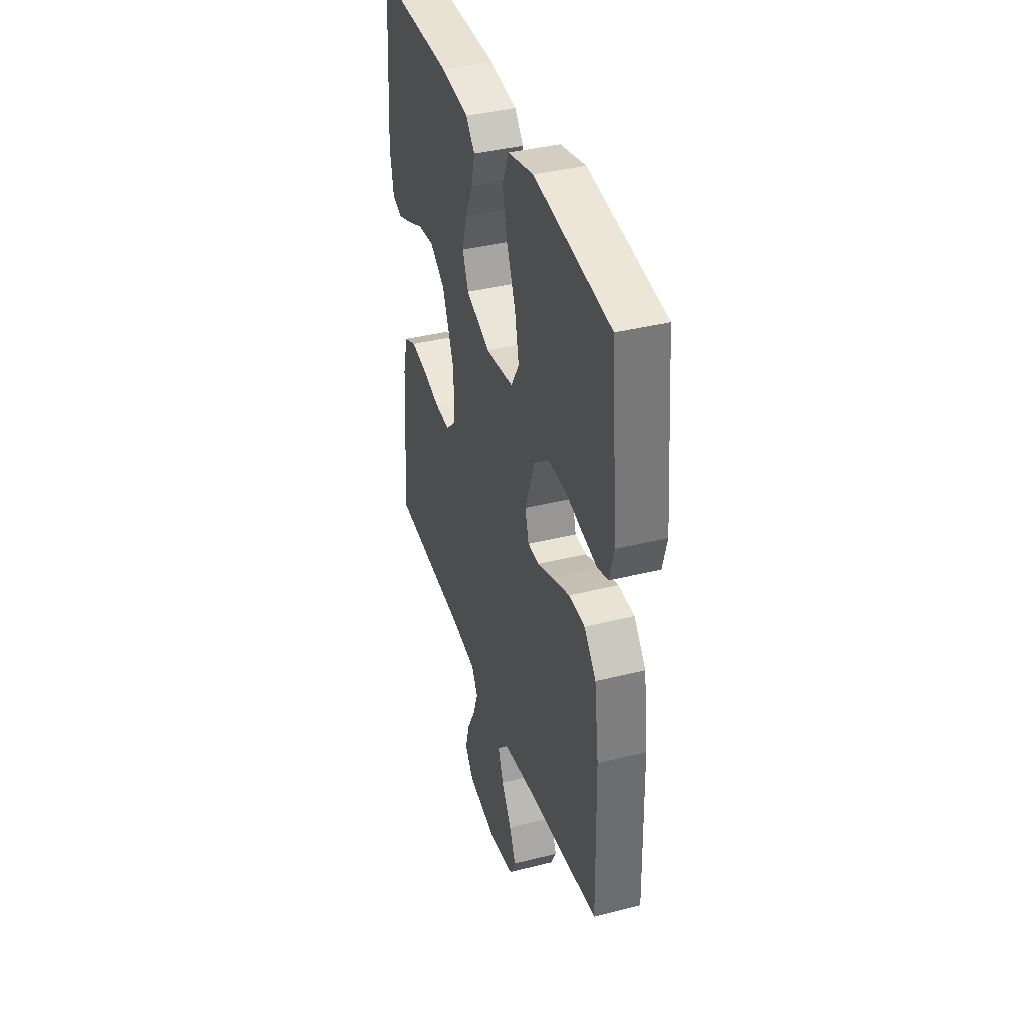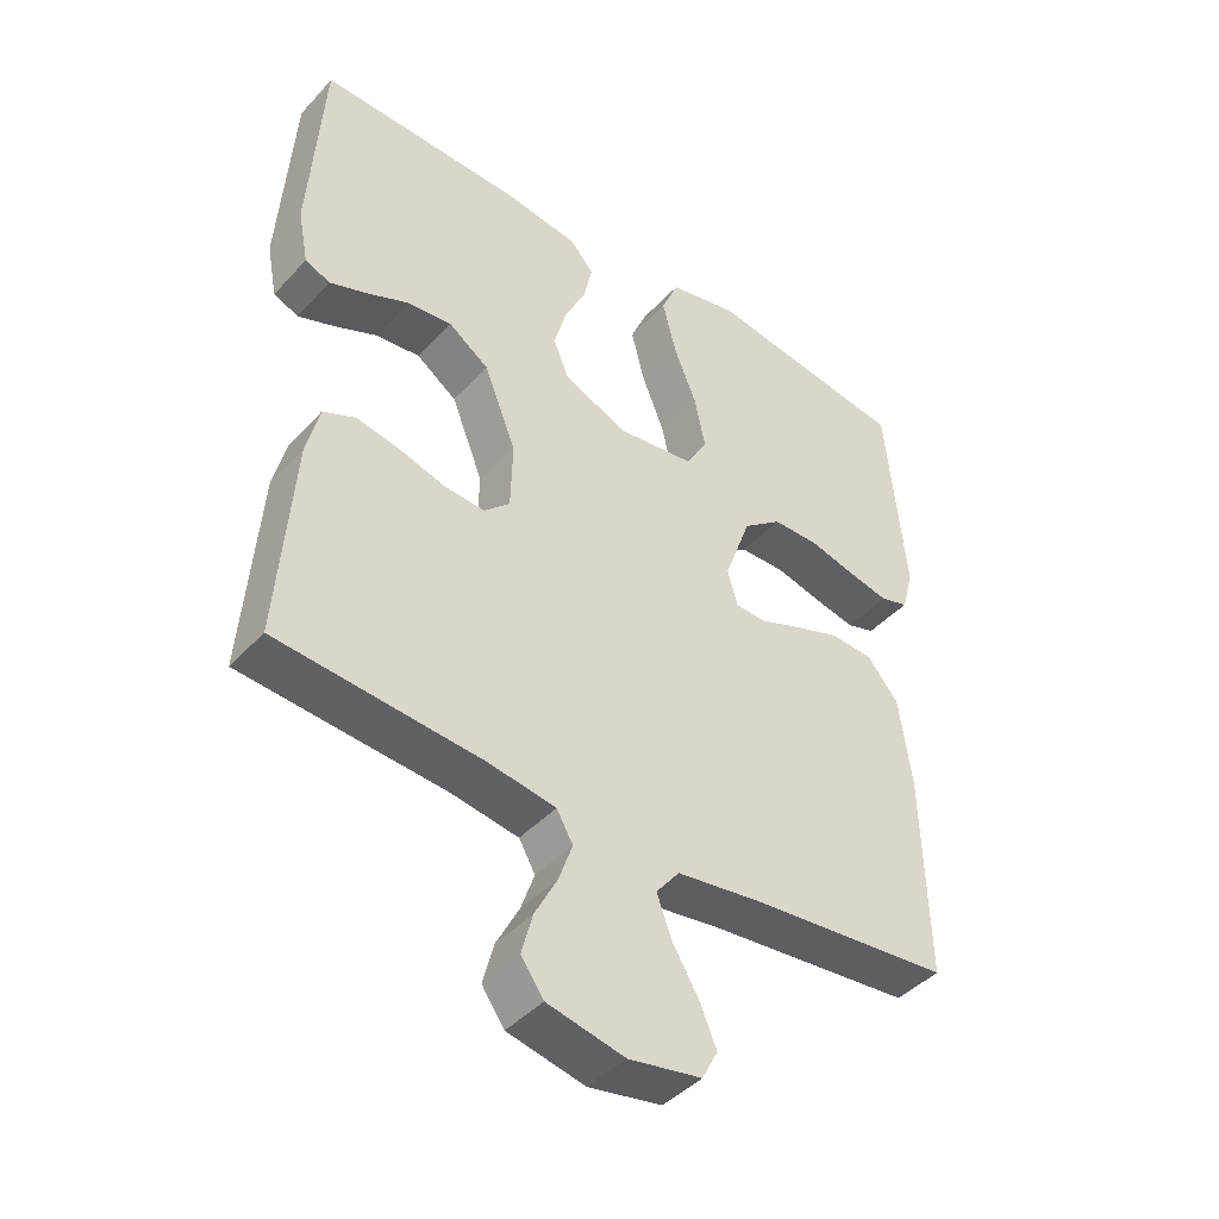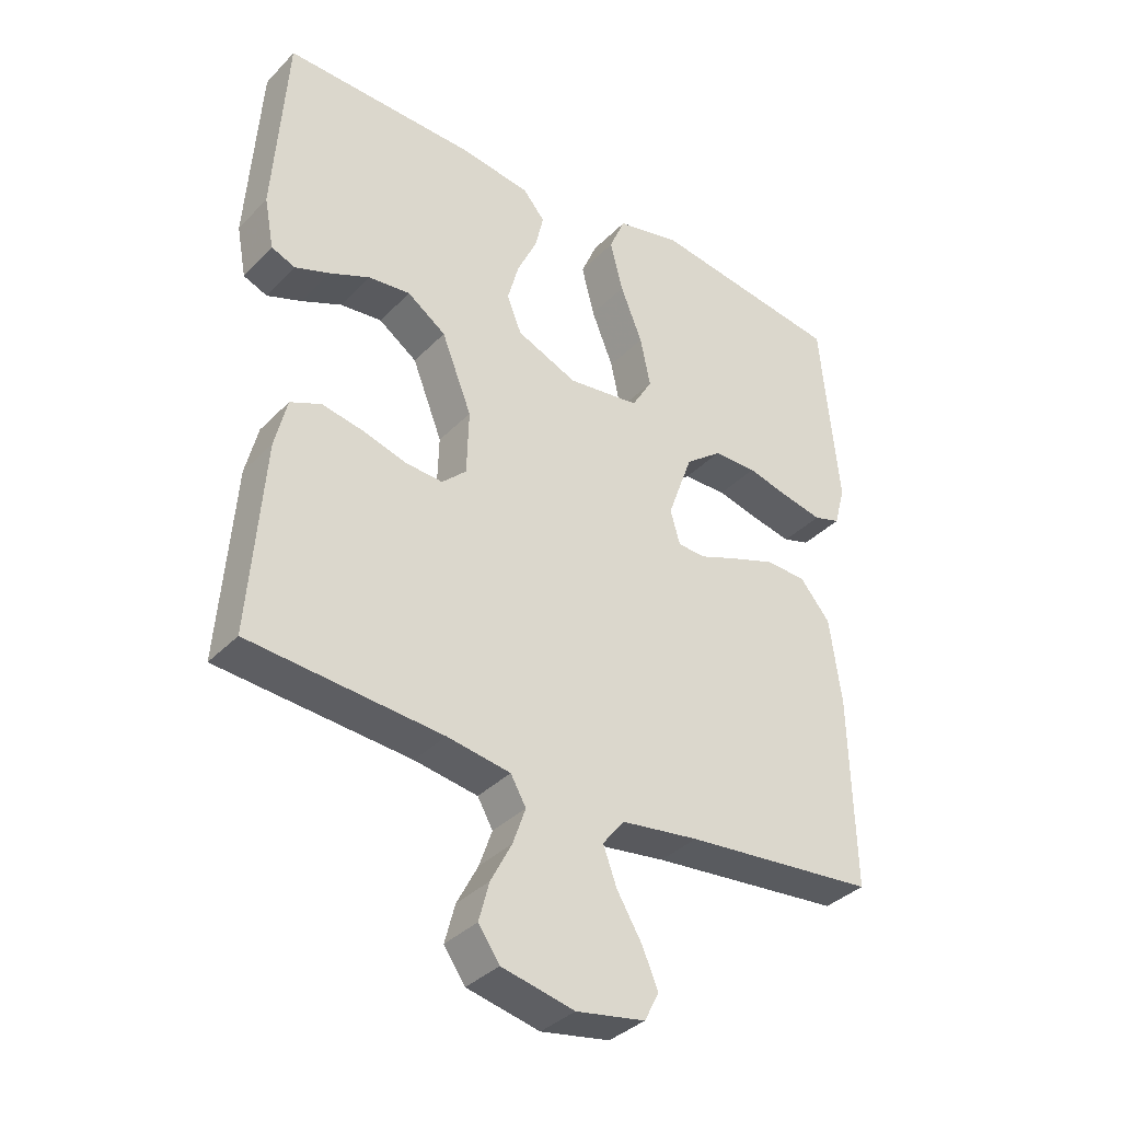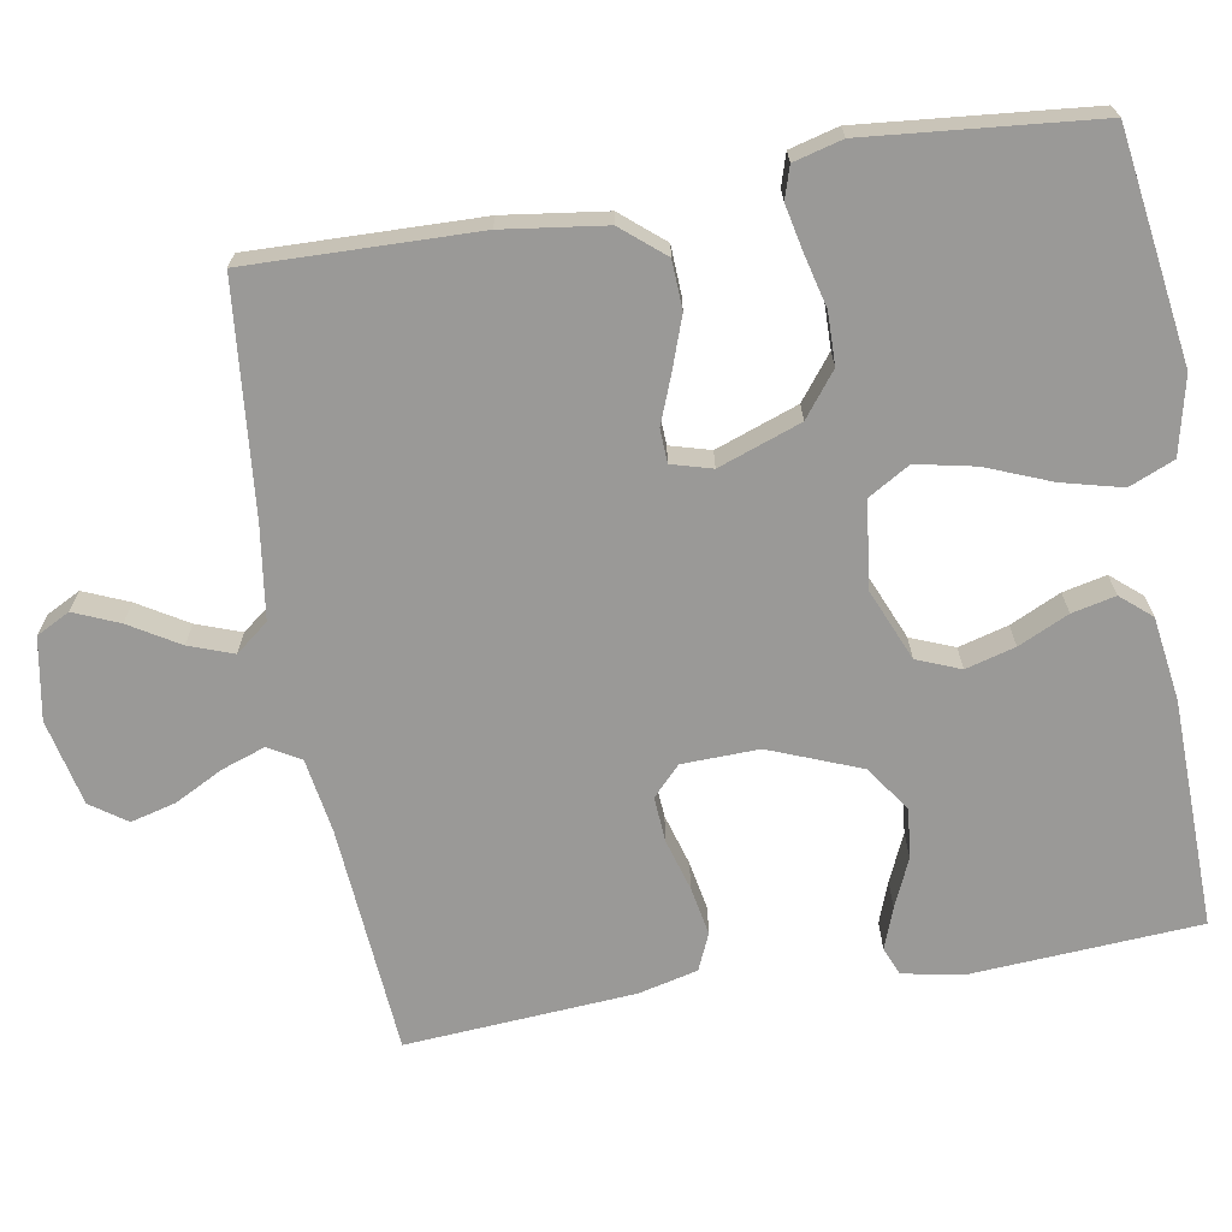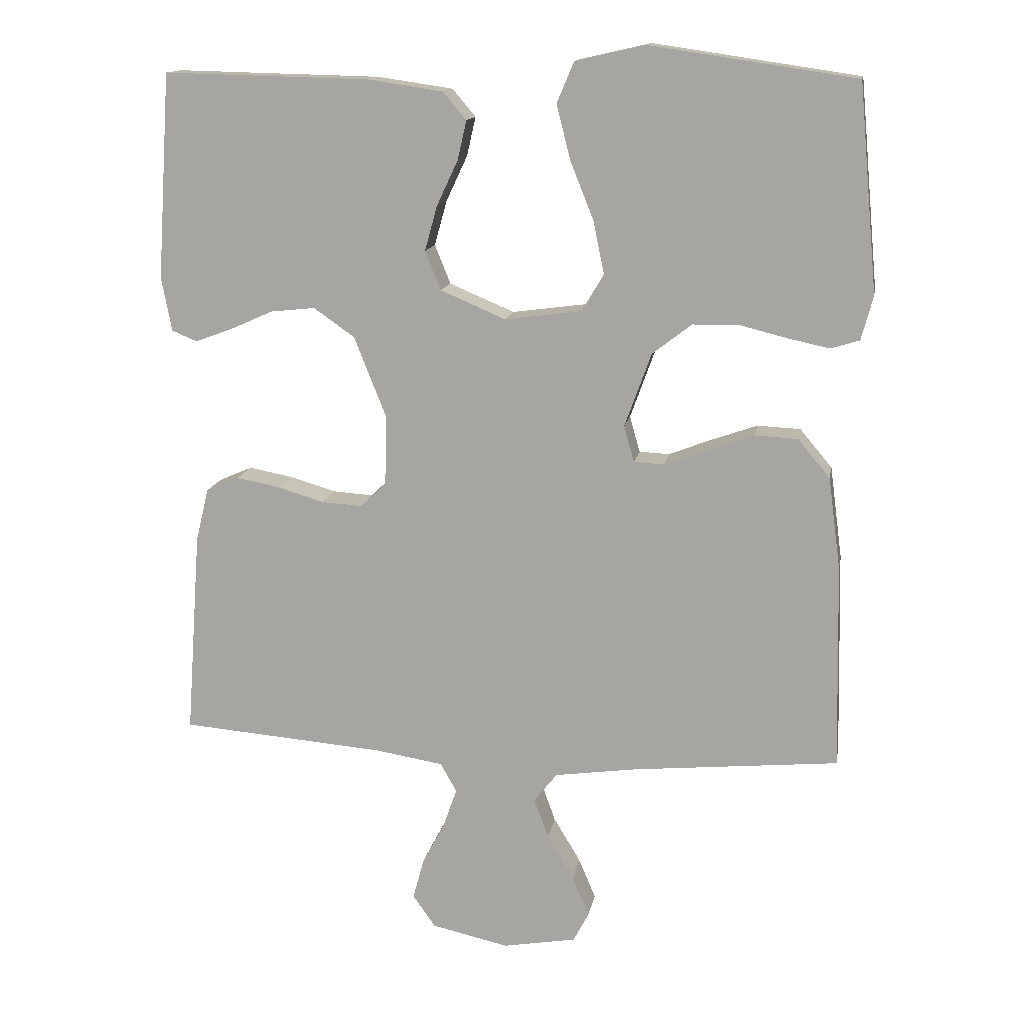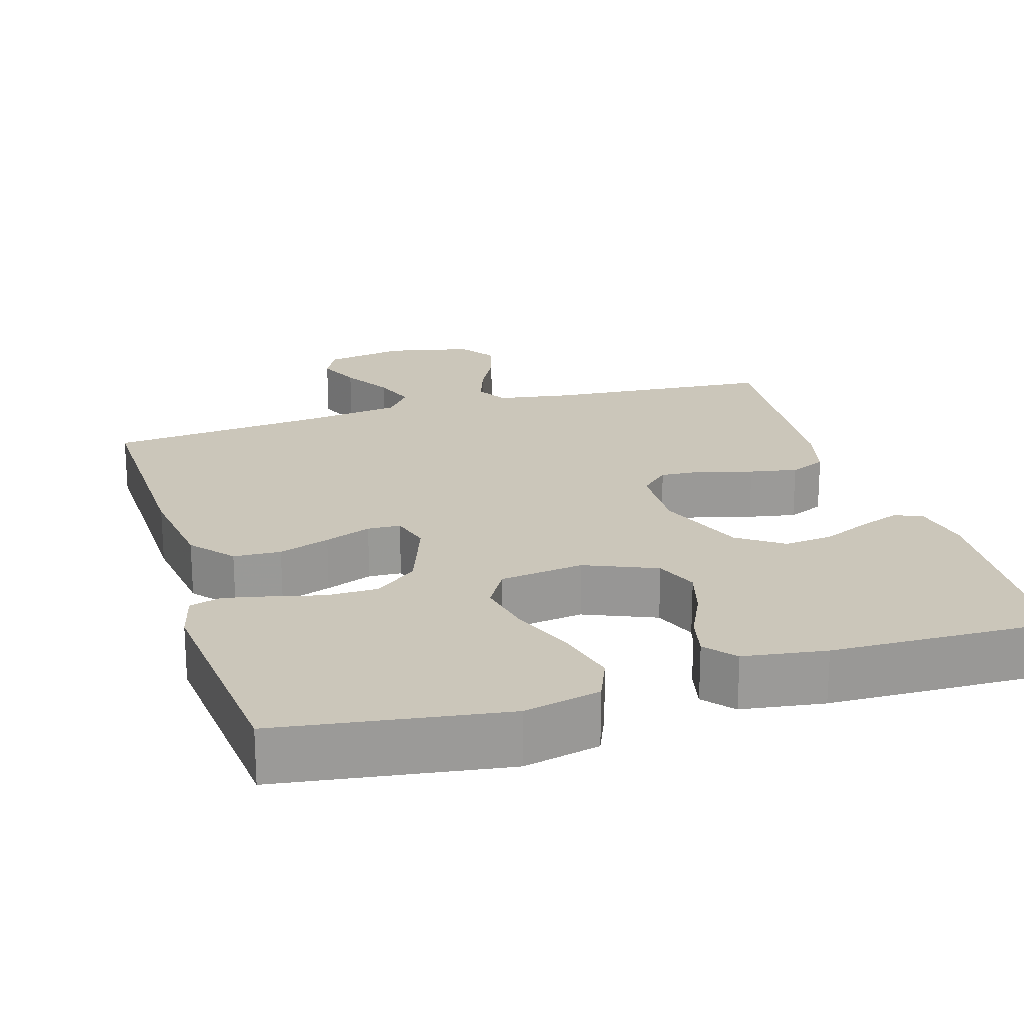
<metadata>
{"format":"obj","ext":"obj","renderer":"f3d","projection":"perspective","resolution":1024,"background":"white","views":[{"elev":38.3,"azim":-107.7,"up":"+Z"},{"elev":-43.1,"azim":141.2,"up":"+Z"},{"elev":-36.2,"azim":142.4,"up":"+Z"},{"elev":-68.9,"azim":-80.3,"up":"+Y"},{"elev":14.0,"azim":-170.1,"up":"+Z"},{"elev":21.1,"azim":-16.9,"up":"+Y"}]}
</metadata>
<code>
v 0.5 0.07 0.5
v 0.52 0.07 0.2
v 0.505 0.07 0.121
v 0.468 0.07 0.106
v 0.414 0.07 0.126
v 0.351 0.07 0.154
v 0.286 0.07 0.161
v 0.226 0.07 0.119
v 0.179 0.07 0
v 0.182 0.07 -0.101
v 0.22 0.07 -0.137
v 0.279 0.07 -0.133
v 0.347 0.07 -0.113
v 0.411 0.07 -0.101
v 0.459 0.07 -0.122
v 0.478 0.07 -0.2
v 0.5 0.07 -0.5
v 0.2 0.07 -0.524
v 0.101 0.07 -0.54
v 0.077 0.07 -0.582
v 0.097 0.07 -0.639
v 0.13 0.07 -0.702
v 0.146 0.07 -0.762
v 0.113 0.07 -0.809
v 0 0.07 -0.834
v -0.107 0.07 -0.815
v -0.13 0.07 -0.771
v -0.105 0.07 -0.712
v -0.066 0.07 -0.647
v -0.045 0.07 -0.589
v -0.079 0.07 -0.546
v -0.2 0.07 -0.529
v -0.5 0.07 -0.5
v -0.493 0.07 -0.2
v -0.475 0.07 -0.066
v -0.428 0.07 -0.01
v -0.365 0.07 -0.007
v -0.297 0.07 -0.031
v -0.235 0.07 -0.055
v -0.191 0.07 -0.053
v -0.176 0.07 0
v -0.215 0.07 0.108
v -0.272 0.07 0.152
v -0.34 0.07 0.153
v -0.408 0.07 0.136
v -0.469 0.07 0.123
v -0.511 0.07 0.136
v -0.528 0.07 0.2
v -0.5 0.07 0.5
v -0.2 0.07 0.544
v -0.099 0.07 0.521
v -0.074 0.07 0.462
v -0.094 0.07 0.383
v -0.128 0.07 0.298
v -0.144 0.07 0.221
v -0.112 0.07 0.167
v 0 0.07 0.152
v 0.095 0.07 0.192
v 0.118 0.07 0.249
v 0.1 0.07 0.314
v 0.069 0.07 0.38
v 0.056 0.07 0.437
v 0.09 0.07 0.477
v 0.2 0.07 0.493
v 0.5 0 0.5
v 0.52 0 0.2
v 0.505 0 0.121
v 0.468 0 0.106
v 0.414 0 0.126
v 0.351 0 0.154
v 0.286 0 0.161
v 0.226 0 0.119
v 0.179 0 0
v 0.182 0 -0.101
v 0.22 0 -0.137
v 0.279 0 -0.133
v 0.347 0 -0.113
v 0.411 0 -0.101
v 0.459 0 -0.122
v 0.478 0 -0.2
v 0.5 0 -0.5
v 0.2 0 -0.524
v 0.101 0 -0.54
v 0.077 0 -0.582
v 0.097 0 -0.639
v 0.13 0 -0.702
v 0.146 0 -0.762
v 0.113 0 -0.809
v 0 0 -0.834
v -0.107 0 -0.815
v -0.13 0 -0.771
v -0.105 0 -0.712
v -0.066 0 -0.647
v -0.045 0 -0.589
v -0.079 0 -0.546
v -0.2 0 -0.529
v -0.5 0 -0.5
v -0.493 0 -0.2
v -0.475 0 -0.066
v -0.428 0 -0.01
v -0.365 0 -0.007
v -0.297 0 -0.031
v -0.235 0 -0.055
v -0.191 0 -0.053
v -0.176 0 0
v -0.215 0 0.108
v -0.272 0 0.152
v -0.34 0 0.153
v -0.408 0 0.136
v -0.469 0 0.123
v -0.511 0 0.136
v -0.528 0 0.2
v -0.5 0 0.5
v -0.2 0 0.544
v -0.099 0 0.521
v -0.074 0 0.462
v -0.094 0 0.383
v -0.128 0 0.298
v -0.144 0 0.221
v -0.112 0 0.167
v 0 0 0.152
v 0.095 0 0.192
v 0.118 0 0.249
v 0.1 0 0.314
v 0.069 0 0.38
v 0.056 0 0.437
v 0.09 0 0.477
v 0.2 0 0.493
f 60 61 62 63
f 59 60 63 64
f 51 52 53 54
f 51 54 55
f 50 51 55
f 49 50 55
f 48 49 55 56
f 44 45 46 47
f 44 47 48
f 43 44 48 56
f 36 37 38 39
f 34 35 36 39
f 32 33 34 39
f 31 32 39 40
f 30 31 40 41
f 26 27 28 29
f 26 29 30
f 25 26 30
f 24 25 30
f 21 22 23 24
f 20 21 24 30
f 19 20 30 41
f 15 16 17 18
f 12 13 14 15
f 11 12 15 18
f 10 11 18 19
f 3 4 5 6
f 1 2 3 6
f 59 64 1 6
f 58 59 6 7
f 57 58 7 8
f 42 43 56 57
f 42 57 8 9
f 19 41 42
f 9 10 19 42
f 127 126 125 124
f 128 127 124 123
f 118 117 116 115
f 119 118 115
f 119 115 114
f 119 114 113
f 120 119 113 112
f 111 110 109 108
f 112 111 108
f 120 112 108 107
f 103 102 101 100
f 103 100 99 98
f 103 98 97 96
f 104 103 96 95
f 105 104 95 94
f 93 92 91 90
f 94 93 90
f 94 90 89
f 94 89 88
f 88 87 86 85
f 94 88 85 84
f 105 94 84 83
f 82 81 80 79
f 79 78 77 76
f 82 79 76 75
f 83 82 75 74
f 70 69 68 67
f 70 67 66 65
f 70 65 128 123
f 71 70 123 122
f 72 71 122 121
f 121 120 107 106
f 73 72 121 106
f 106 105 83
f 106 83 74 73
f 1 65 66 2
f 2 66 67 3
f 3 67 68 4
f 4 68 69 5
f 5 69 70 6
f 6 70 71 7
f 7 71 72 8
f 8 72 73 9
f 9 73 74 10
f 10 74 75 11
f 11 75 76 12
f 12 76 77 13
f 13 77 78 14
f 14 78 79 15
f 15 79 80 16
f 16 80 81 17
f 17 81 82 18
f 18 82 83 19
f 19 83 84 20
f 20 84 85 21
f 21 85 86 22
f 22 86 87 23
f 23 87 88 24
f 24 88 89 25
f 25 89 90 26
f 26 90 91 27
f 27 91 92 28
f 28 92 93 29
f 29 93 94 30
f 30 94 95 31
f 31 95 96 32
f 32 96 97 33
f 33 97 98 34
f 34 98 99 35
f 35 99 100 36
f 36 100 101 37
f 37 101 102 38
f 38 102 103 39
f 39 103 104 40
f 40 104 105 41
f 41 105 106 42
f 42 106 107 43
f 43 107 108 44
f 44 108 109 45
f 45 109 110 46
f 46 110 111 47
f 47 111 112 48
f 48 112 113 49
f 49 113 114 50
f 50 114 115 51
f 51 115 116 52
f 52 116 117 53
f 53 117 118 54
f 54 118 119 55
f 55 119 120 56
f 56 120 121 57
f 57 121 122 58
f 58 122 123 59
f 59 123 124 60
f 60 124 125 61
f 61 125 126 62
f 62 126 127 63
f 63 127 128 64
f 64 128 65 1

</code>
